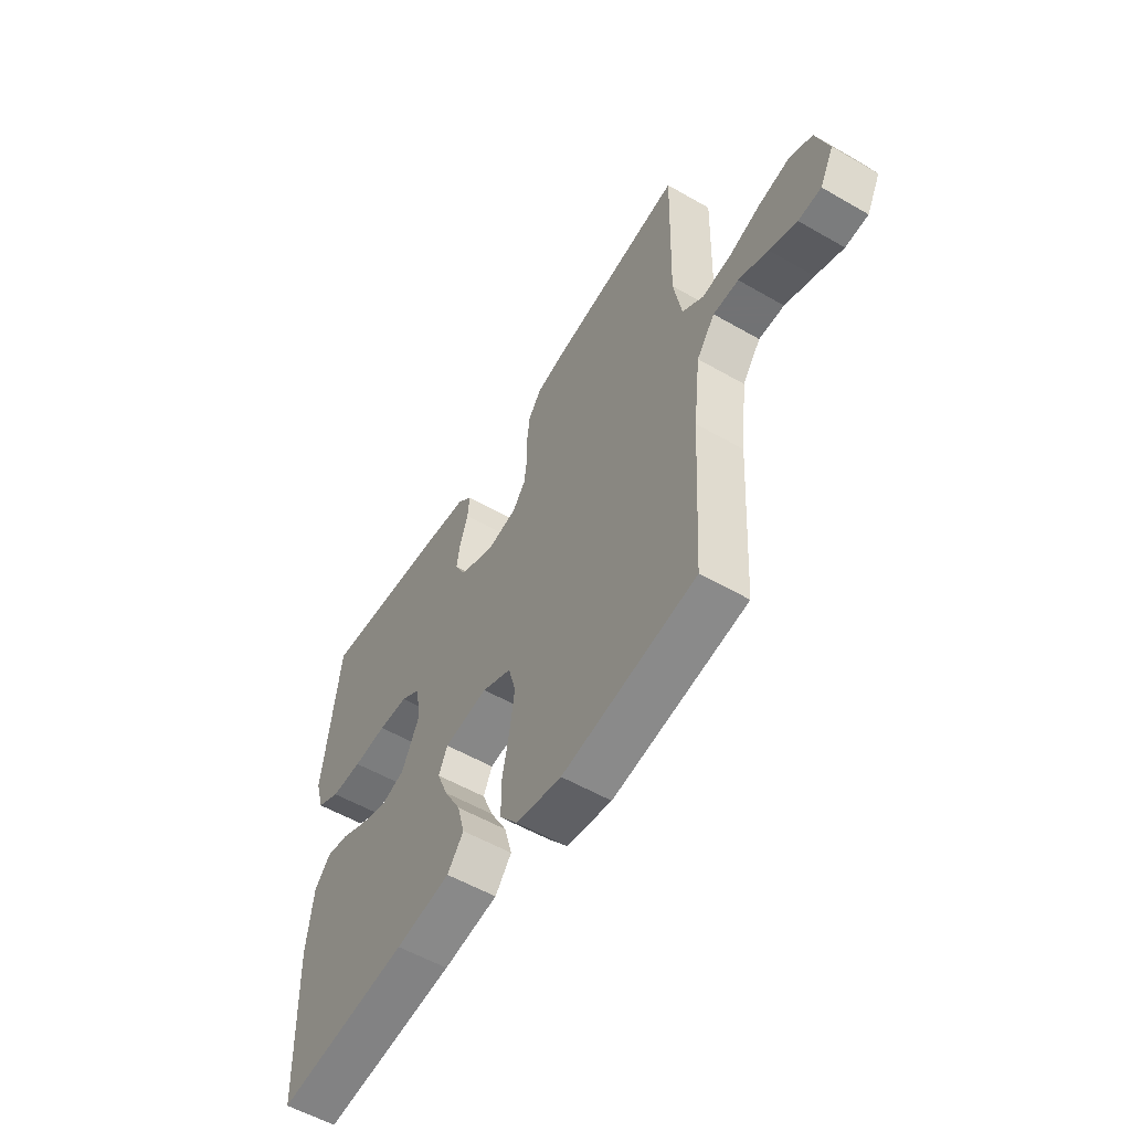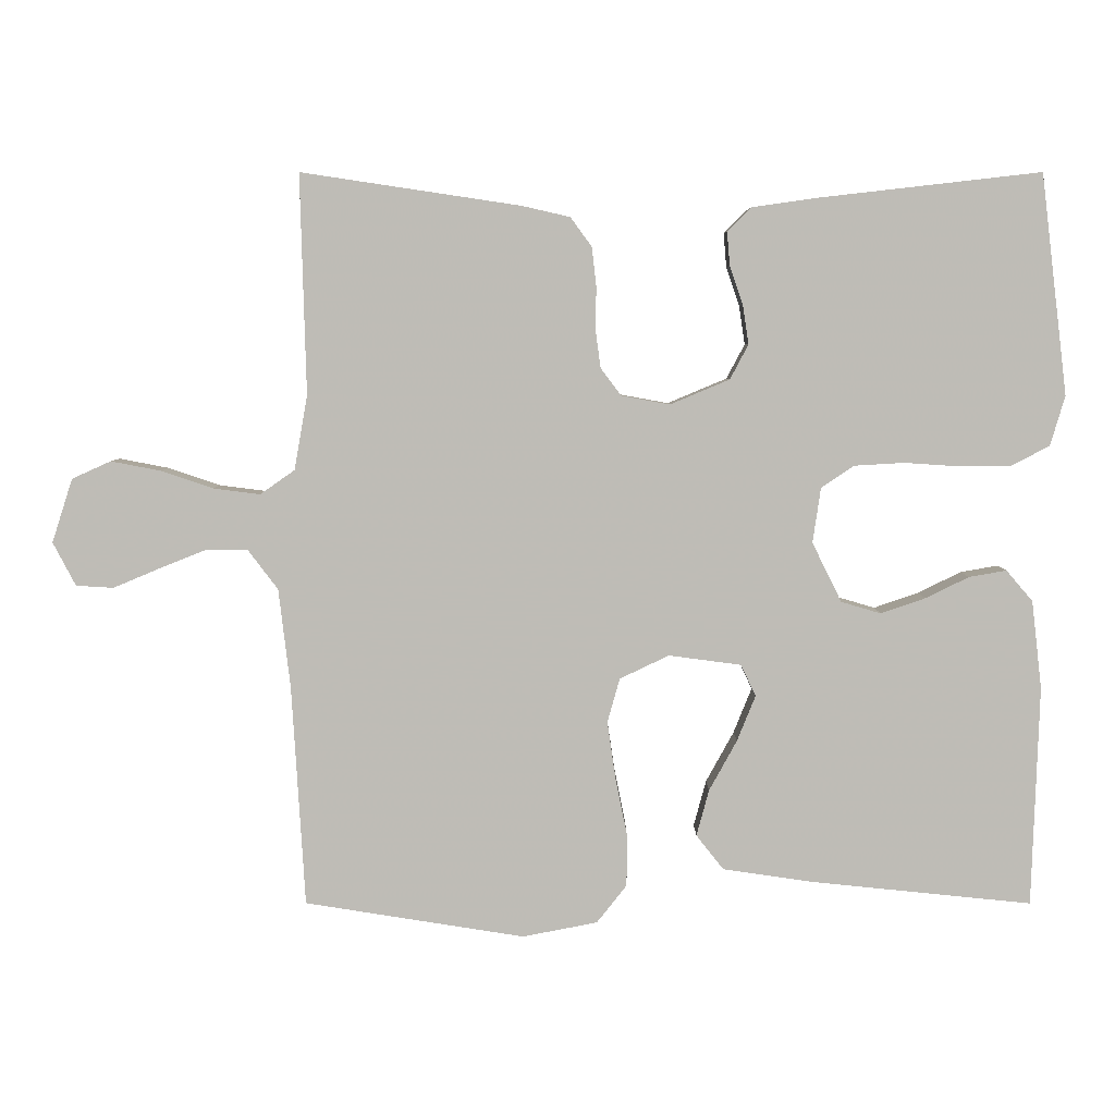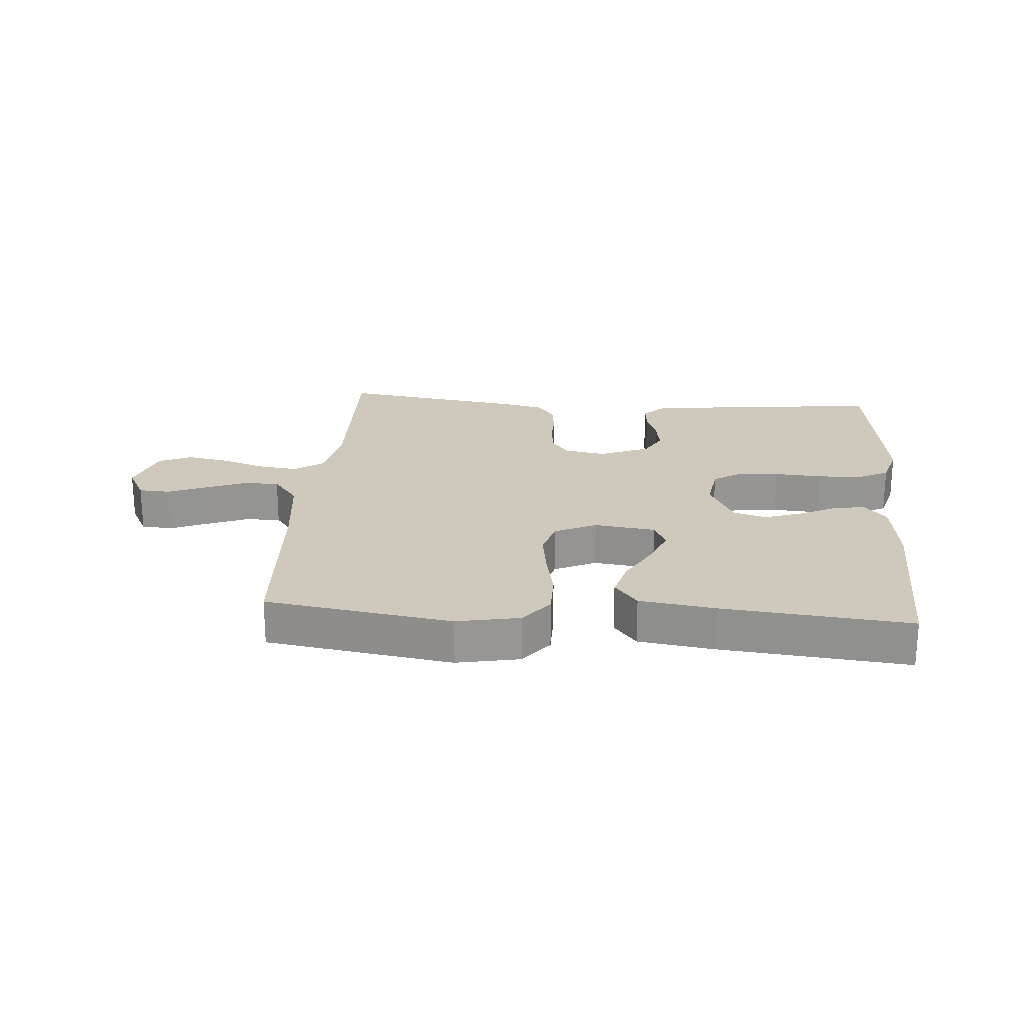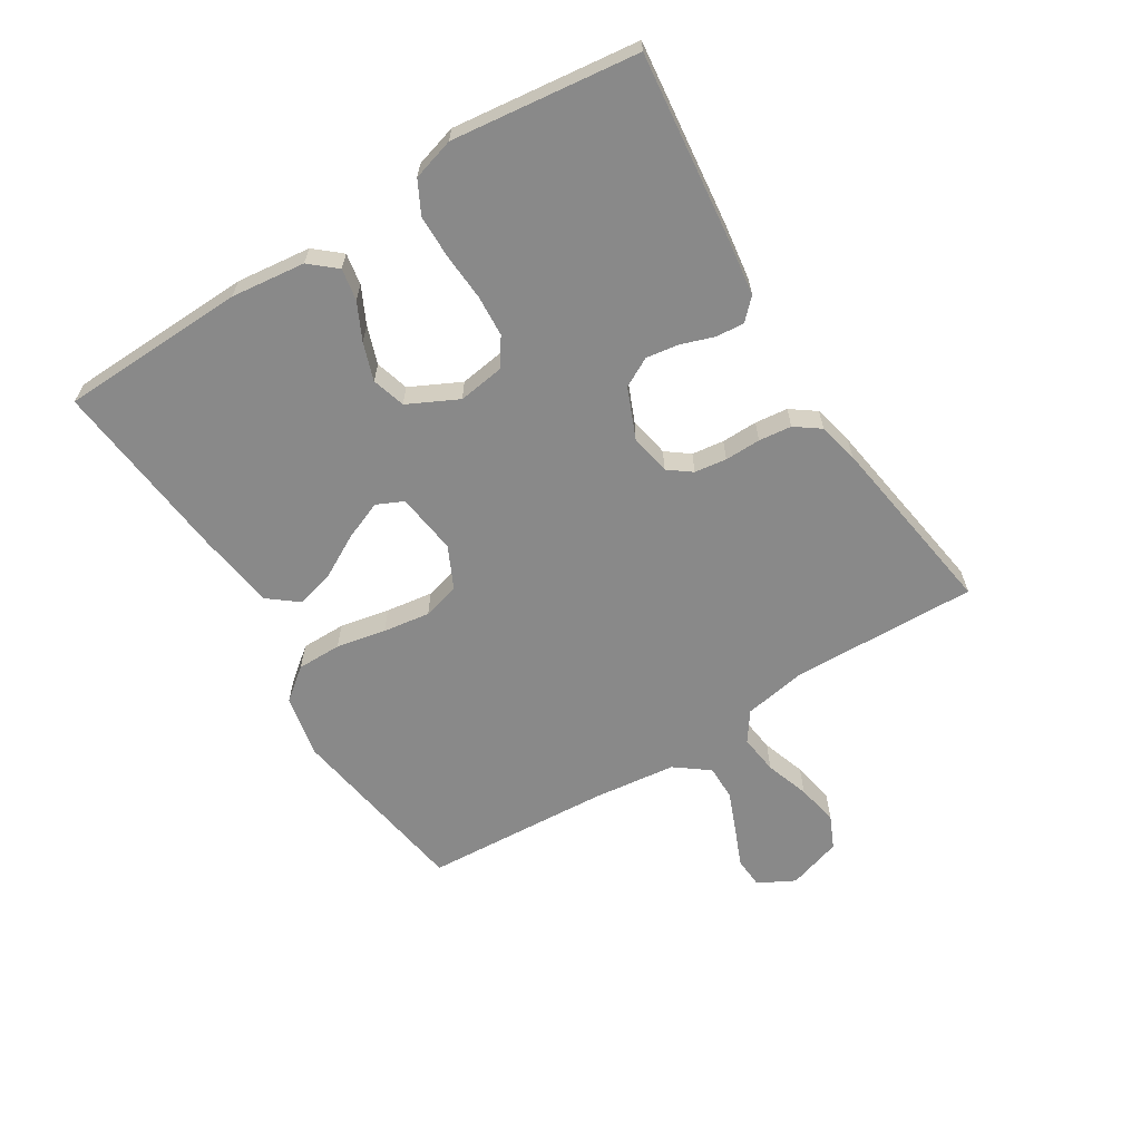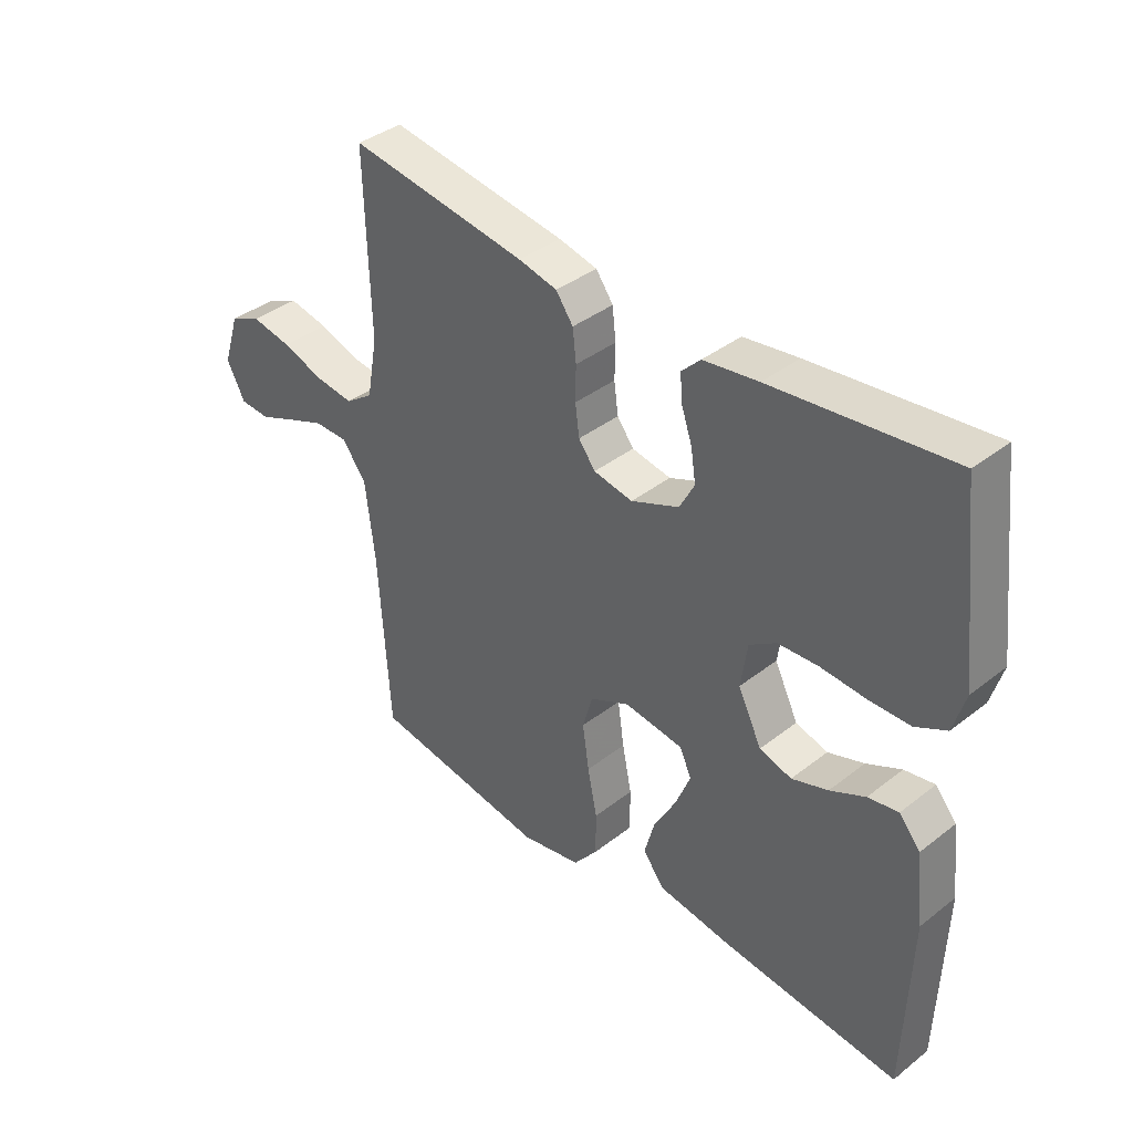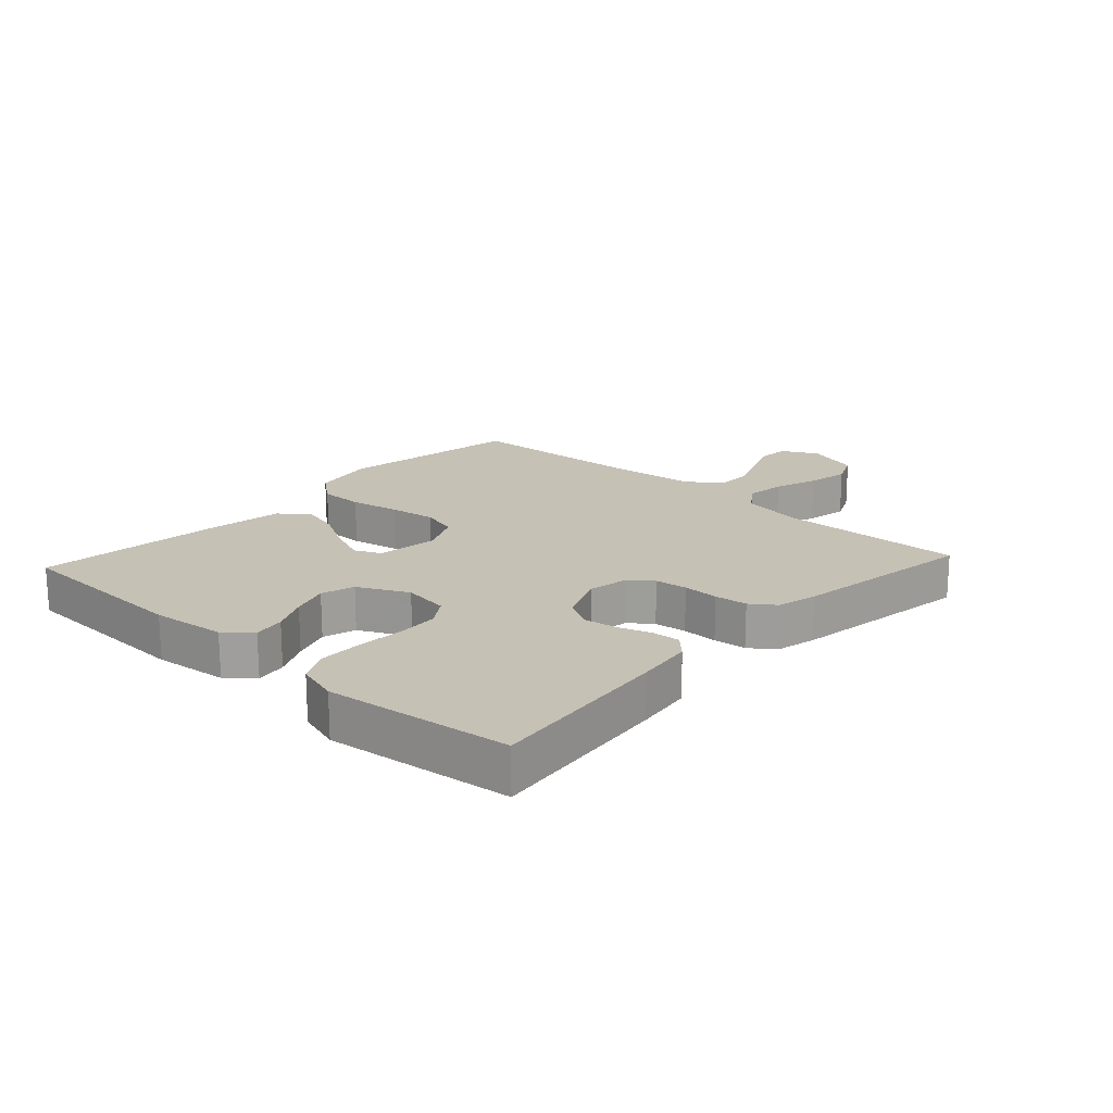
<metadata>
{"format":"obj","ext":"obj","renderer":"f3d","projection":"perspective","resolution":1024,"background":"white","views":[{"elev":-55.6,"azim":58.8,"up":"+Z"},{"elev":5.2,"azim":-179.9,"up":"+Z"},{"elev":22.4,"azim":-175.5,"up":"+Y"},{"elev":-63.1,"azim":-58.2,"up":"+Y"},{"elev":38.5,"azim":-134.5,"up":"+Z"},{"elev":18.7,"azim":-47.4,"up":"+Y"}]}
</metadata>
<code>
v -0.5 0.07 0.5
v -0.2 0.07 0.466
v -0.108 0.07 0.453
v -0.076 0.07 0.421
v -0.08 0.07 0.375
v -0.098 0.07 0.322
v -0.106 0.07 0.269
v -0.081 0.07 0.222
v 0 0.07 0.188
v 0.066 0.07 0.2
v 0.094 0.07 0.237
v 0.101 0.07 0.289
v 0.1 0.07 0.347
v 0.106 0.07 0.4
v 0.135 0.07 0.44
v 0.2 0.07 0.455
v 0.5 0.07 0.5
v 0.492 0.07 0.2
v 0.51 0.07 0.099
v 0.557 0.07 0.066
v 0.621 0.07 0.074
v 0.692 0.07 0.098
v 0.76 0.07 0.111
v 0.813 0.07 0.087
v 0.841 0.07 0
v 0.81 0.07 -0.059
v 0.759 0.07 -0.062
v 0.697 0.07 -0.036
v 0.632 0.07 -0.01
v 0.575 0.07 -0.01
v 0.534 0.07 -0.064
v 0.518 0.07 -0.2
v 0.5 0.07 -0.5
v 0.2 0.07 -0.547
v 0.098 0.07 -0.527
v 0.057 0.07 -0.475
v 0.057 0.07 -0.403
v 0.073 0.07 -0.323
v 0.084 0.07 -0.247
v 0.067 0.07 -0.187
v 0 0.07 -0.155
v -0.099 0.07 -0.168
v -0.119 0.07 -0.211
v -0.094 0.07 -0.273
v -0.056 0.07 -0.342
v -0.039 0.07 -0.405
v -0.076 0.07 -0.452
v -0.2 0.07 -0.47
v -0.5 0.07 -0.5
v -0.51 0.07 -0.2
v -0.496 0.07 -0.08
v -0.46 0.07 -0.038
v -0.409 0.07 -0.047
v -0.35 0.07 -0.076
v -0.289 0.07 -0.097
v -0.235 0.07 -0.081
v -0.195 0.07 0
v -0.206 0.07 0.075
v -0.251 0.07 0.105
v -0.318 0.07 0.109
v -0.394 0.07 0.104
v -0.464 0.07 0.105
v -0.516 0.07 0.132
v -0.536 0.07 0.2
v -0.5 0 0.5
v -0.2 0 0.466
v -0.108 0 0.453
v -0.076 0 0.421
v -0.08 0 0.375
v -0.098 0 0.322
v -0.106 0 0.269
v -0.081 0 0.222
v 0 0 0.188
v 0.066 0 0.2
v 0.094 0 0.237
v 0.101 0 0.289
v 0.1 0 0.347
v 0.106 0 0.4
v 0.135 0 0.44
v 0.2 0 0.455
v 0.5 0 0.5
v 0.492 0 0.2
v 0.51 0 0.099
v 0.557 0 0.066
v 0.621 0 0.074
v 0.692 0 0.098
v 0.76 0 0.111
v 0.813 0 0.087
v 0.841 0 0
v 0.81 0 -0.059
v 0.759 0 -0.062
v 0.697 0 -0.036
v 0.632 0 -0.01
v 0.575 0 -0.01
v 0.534 0 -0.064
v 0.518 0 -0.2
v 0.5 0 -0.5
v 0.2 0 -0.547
v 0.098 0 -0.527
v 0.057 0 -0.475
v 0.057 0 -0.403
v 0.073 0 -0.323
v 0.084 0 -0.247
v 0.067 0 -0.187
v 0 0 -0.155
v -0.099 0 -0.168
v -0.119 0 -0.211
v -0.094 0 -0.273
v -0.056 0 -0.342
v -0.039 0 -0.405
v -0.076 0 -0.452
v -0.2 0 -0.47
v -0.5 0 -0.5
v -0.51 0 -0.2
v -0.496 0 -0.08
v -0.46 0 -0.038
v -0.409 0 -0.047
v -0.35 0 -0.076
v -0.289 0 -0.097
v -0.235 0 -0.081
v -0.195 0 0
v -0.206 0 0.075
v -0.251 0 0.105
v -0.318 0 0.109
v -0.394 0 0.104
v -0.464 0 0.105
v -0.516 0 0.132
v -0.536 0 0.2
f 4 5 6
f 3 4 6
f 2 3 6
f 1 2 6
f 64 1 6
f 63 64 6
f 62 63 6
f 61 62 6
f 60 61 6
f 59 60 6 7
f 58 59 7 8
f 57 58 8 9
f 56 57 9 10
f 52 53 54
f 51 52 54
f 50 51 54
f 49 50 54
f 48 49 54
f 47 48 54
f 46 47 54
f 45 46 54
f 44 45 54
f 43 44 54 55
f 42 43 55 56
f 36 37 38
f 35 36 38
f 34 35 38
f 33 34 38
f 32 33 38
f 31 32 38 39
f 30 31 39 40
f 26 27 28
f 25 26 28
f 24 25 28
f 23 24 28
f 22 23 28
f 21 22 28
f 20 21 28 29
f 19 20 29 30
f 16 17 18
f 15 16 18
f 14 15 18
f 13 14 18
f 12 13 18
f 11 12 18 19
f 30 40 41
f 19 30 41
f 11 19 41
f 10 11 41
f 10 41 42 56
f 70 69 68
f 70 68 67
f 70 67 66
f 70 66 65
f 70 65 128
f 70 128 127
f 70 127 126
f 70 126 125
f 70 125 124
f 71 70 124 123
f 72 71 123 122
f 73 72 122 121
f 74 73 121 120
f 118 117 116
f 118 116 115
f 118 115 114
f 118 114 113
f 118 113 112
f 118 112 111
f 118 111 110
f 118 110 109
f 118 109 108
f 119 118 108 107
f 120 119 107 106
f 102 101 100
f 102 100 99
f 102 99 98
f 102 98 97
f 102 97 96
f 103 102 96 95
f 104 103 95 94
f 92 91 90
f 92 90 89
f 92 89 88
f 92 88 87
f 92 87 86
f 92 86 85
f 93 92 85 84
f 94 93 84 83
f 82 81 80
f 82 80 79
f 82 79 78
f 82 78 77
f 82 77 76
f 83 82 76 75
f 105 104 94
f 105 94 83
f 105 83 75
f 105 75 74
f 120 106 105 74
f 1 65 66 2
f 2 66 67 3
f 3 67 68 4
f 4 68 69 5
f 5 69 70 6
f 6 70 71 7
f 7 71 72 8
f 8 72 73 9
f 9 73 74 10
f 10 74 75 11
f 11 75 76 12
f 12 76 77 13
f 13 77 78 14
f 14 78 79 15
f 15 79 80 16
f 16 80 81 17
f 17 81 82 18
f 18 82 83 19
f 19 83 84 20
f 20 84 85 21
f 21 85 86 22
f 22 86 87 23
f 23 87 88 24
f 24 88 89 25
f 25 89 90 26
f 26 90 91 27
f 27 91 92 28
f 28 92 93 29
f 29 93 94 30
f 30 94 95 31
f 31 95 96 32
f 32 96 97 33
f 33 97 98 34
f 34 98 99 35
f 35 99 100 36
f 36 100 101 37
f 37 101 102 38
f 38 102 103 39
f 39 103 104 40
f 40 104 105 41
f 41 105 106 42
f 42 106 107 43
f 43 107 108 44
f 44 108 109 45
f 45 109 110 46
f 46 110 111 47
f 47 111 112 48
f 48 112 113 49
f 49 113 114 50
f 50 114 115 51
f 51 115 116 52
f 52 116 117 53
f 53 117 118 54
f 54 118 119 55
f 55 119 120 56
f 56 120 121 57
f 57 121 122 58
f 58 122 123 59
f 59 123 124 60
f 60 124 125 61
f 61 125 126 62
f 62 126 127 63
f 63 127 128 64
f 64 128 65 1

</code>
